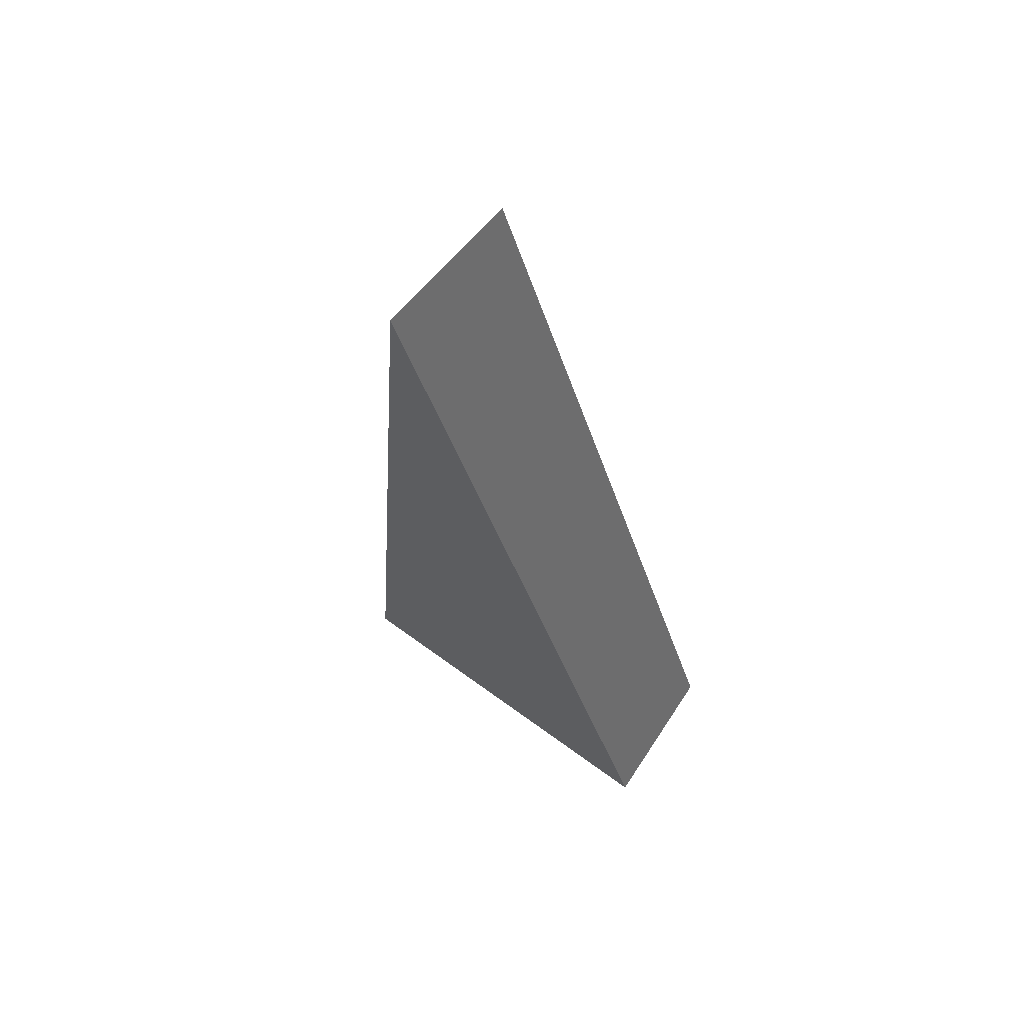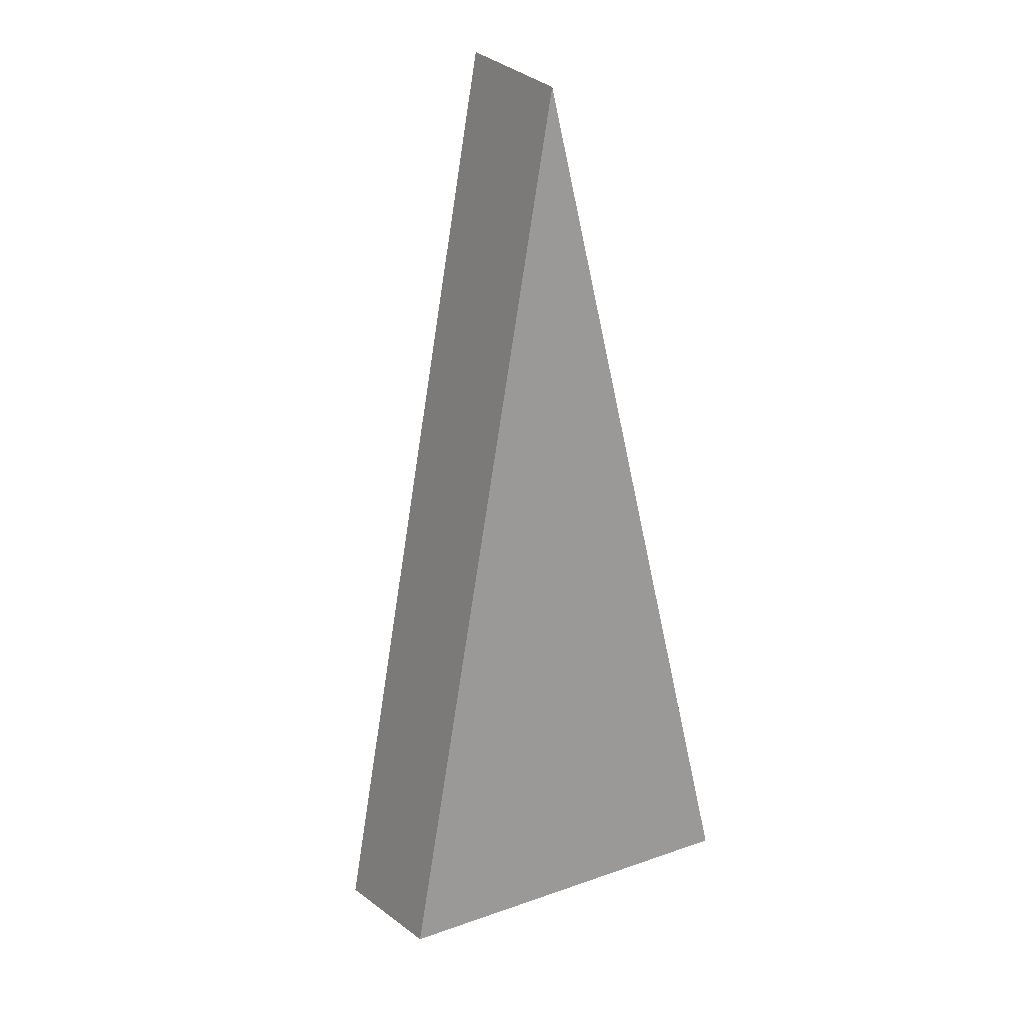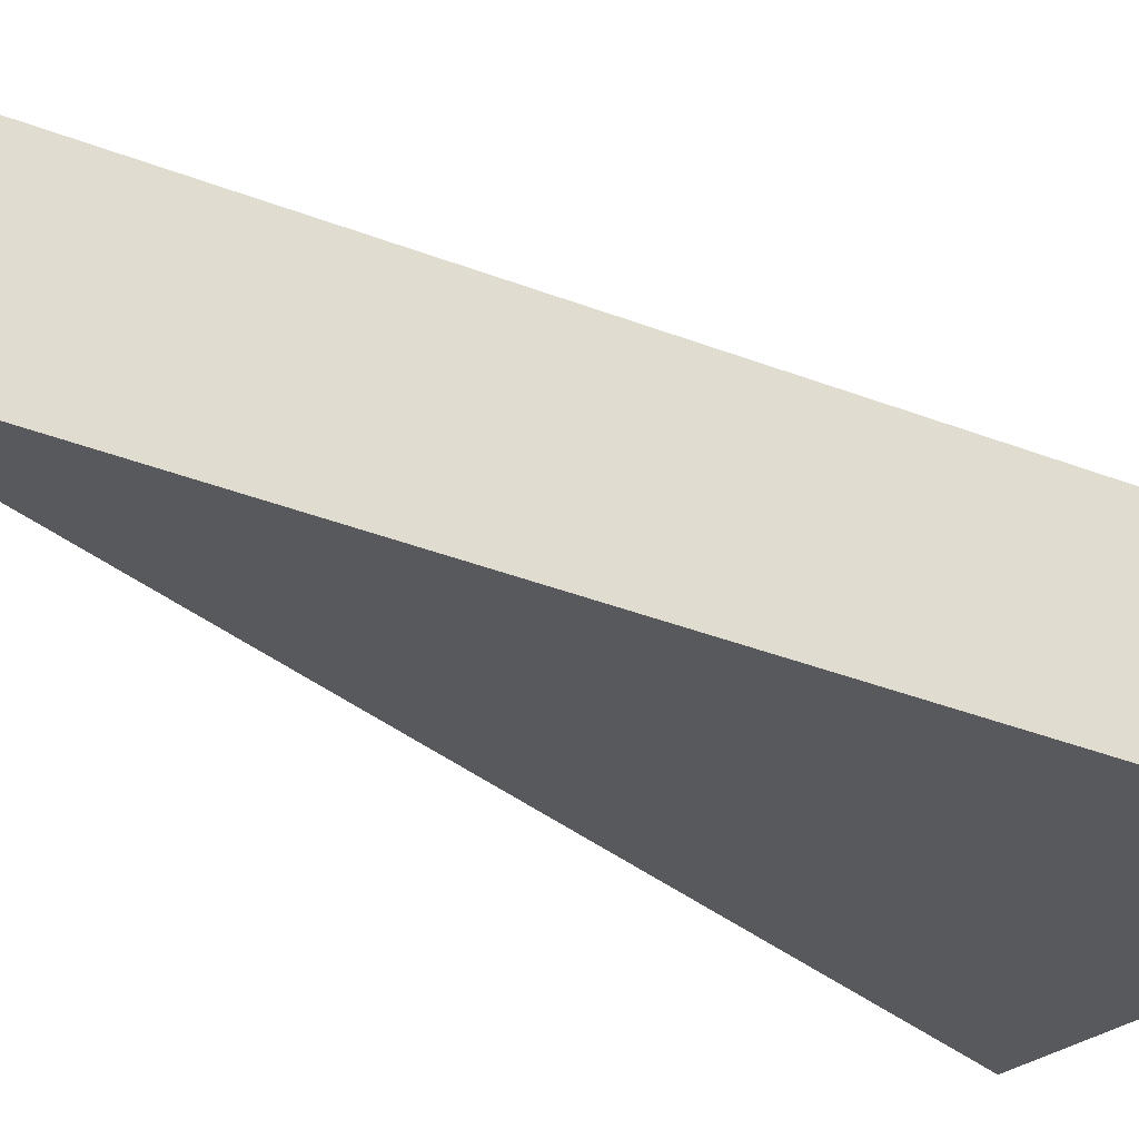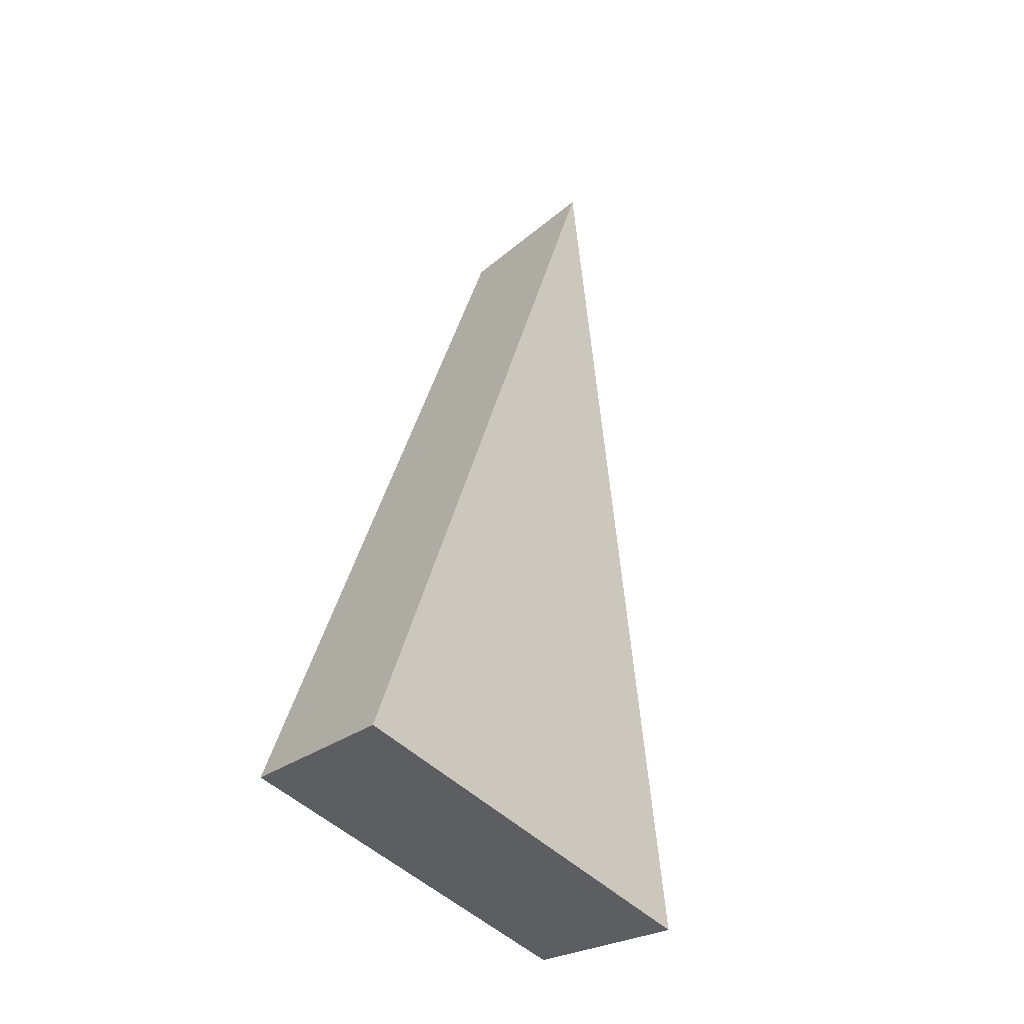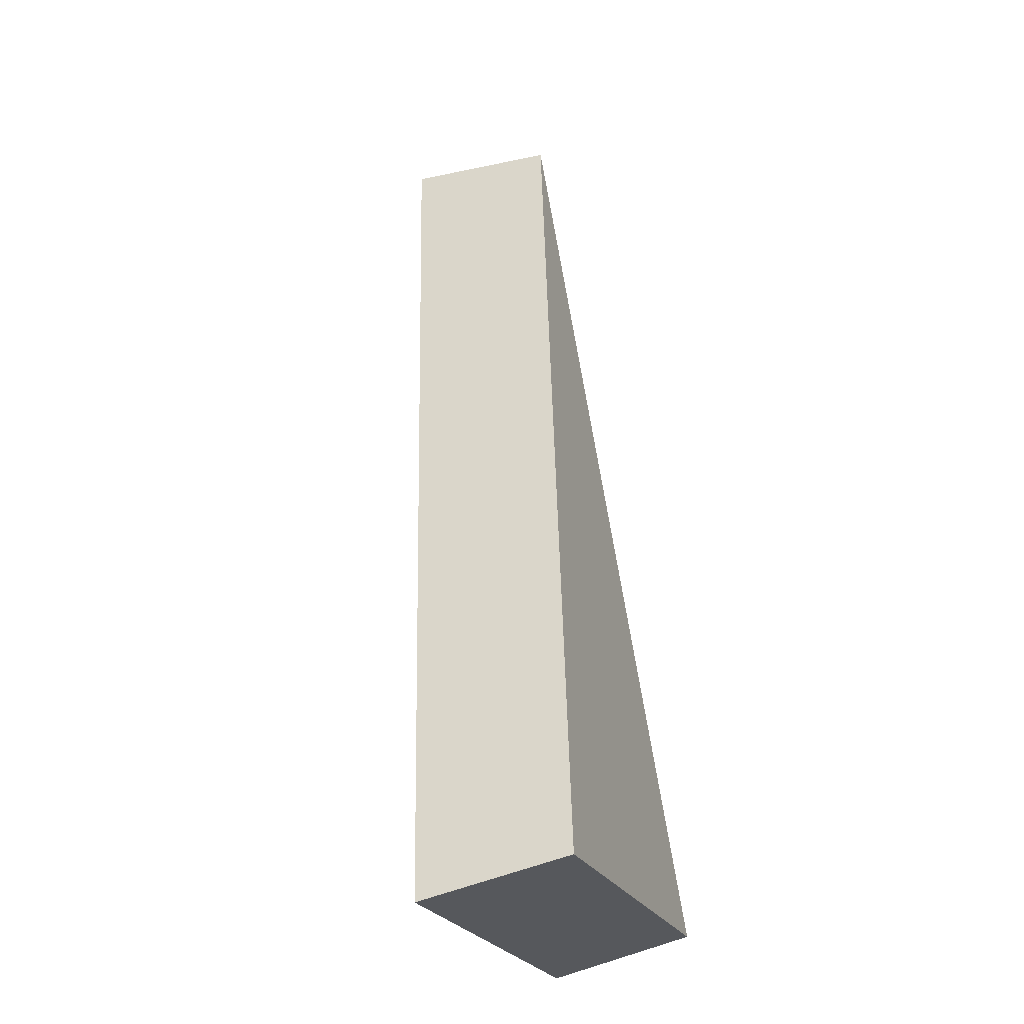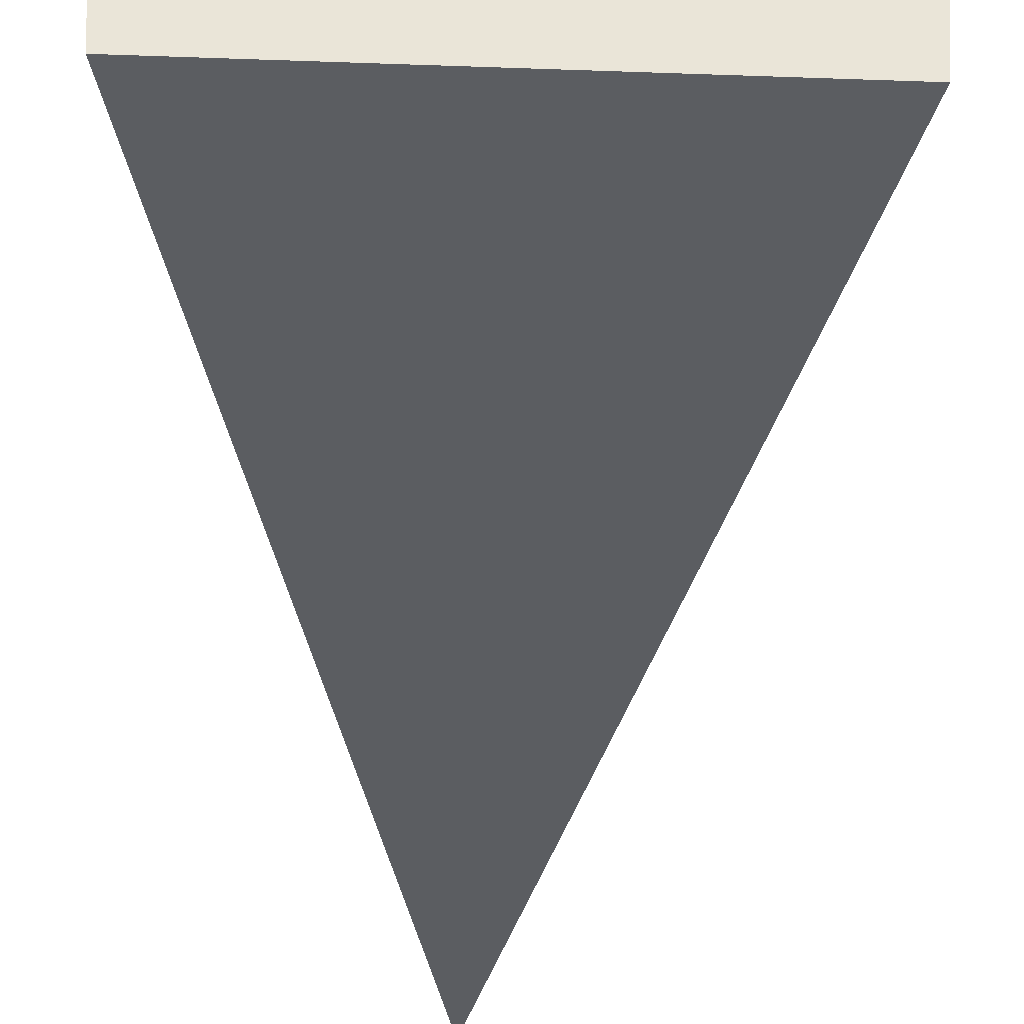
<metadata>
{"format":"obj","ext":"obj","renderer":"f3d","projection":"perspective","resolution":1024,"background":"white","views":[{"elev":60.1,"azim":-141.9,"up":"+Z"},{"elev":28.1,"azim":-29.7,"up":"+Z"},{"elev":-25.7,"azim":55.9,"up":"+Y"},{"elev":-49.9,"azim":132.0,"up":"+Z"},{"elev":-22.4,"azim":-69.8,"up":"+Z"},{"elev":-42.7,"azim":179.4,"up":"+Y"}]}
</metadata>
<code>
v 2.12 0.1325 2.688
v 2.125 0.1325 2.688
v 2.123 0.1338 2.699
v 2.123 0.1356 2.699
v 2.123 0.1338 2.699
v 2.125 0.1325 2.688
v 2.125 0.1343 2.688
v 2.125 0.1343 2.688
v 2.125 0.1325 2.688
v 2.12 0.1325 2.688
v 2.12 0.1343 2.688
v 2.12 0.1343 2.688
v 2.12 0.1325 2.688
v 2.123 0.1338 2.699
v 2.123 0.1356 2.699
v 2.123 0.1356 2.699
v 2.125 0.1343 2.688
v 2.12 0.1343 2.688
f 1 2 3
f 4 5 6
f 4 6 7
f 8 9 10
f 8 10 11
f 12 13 14
f 12 14 15
f 16 17 18

</code>
